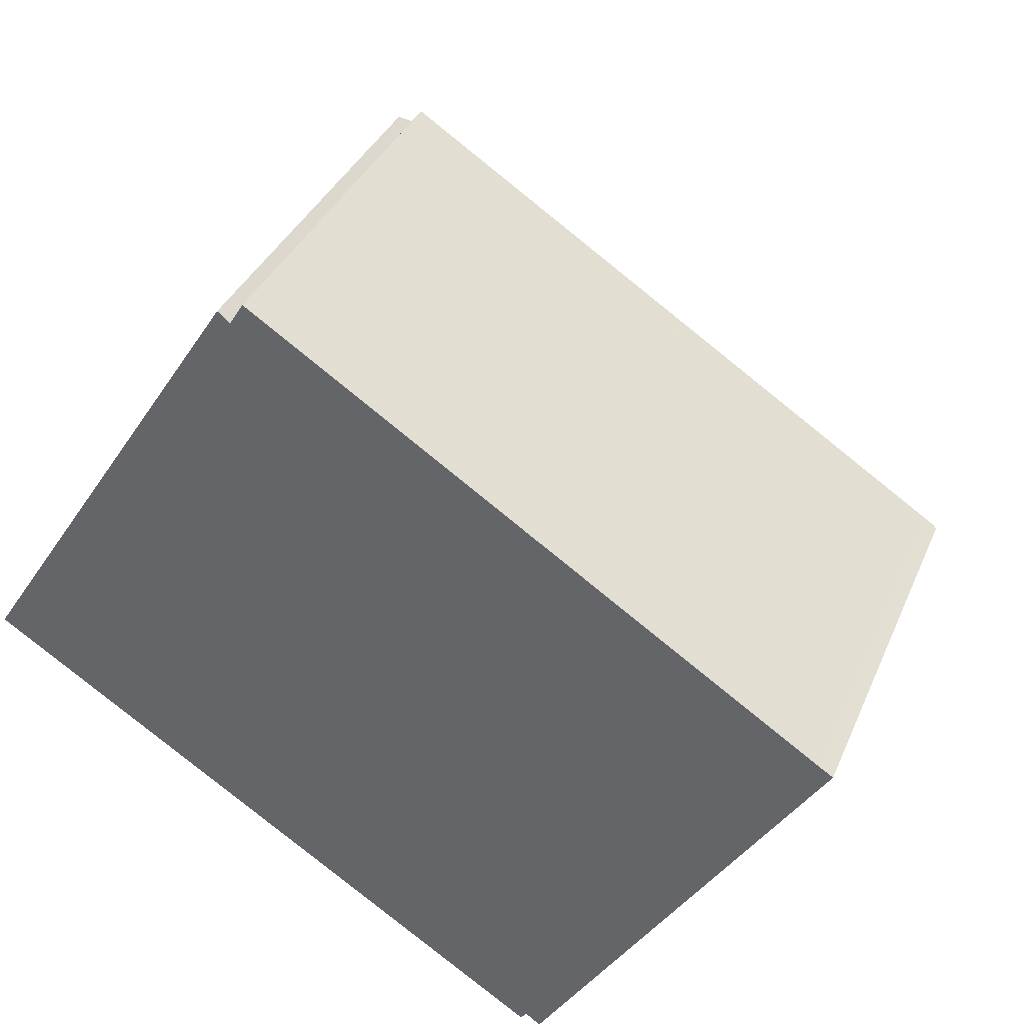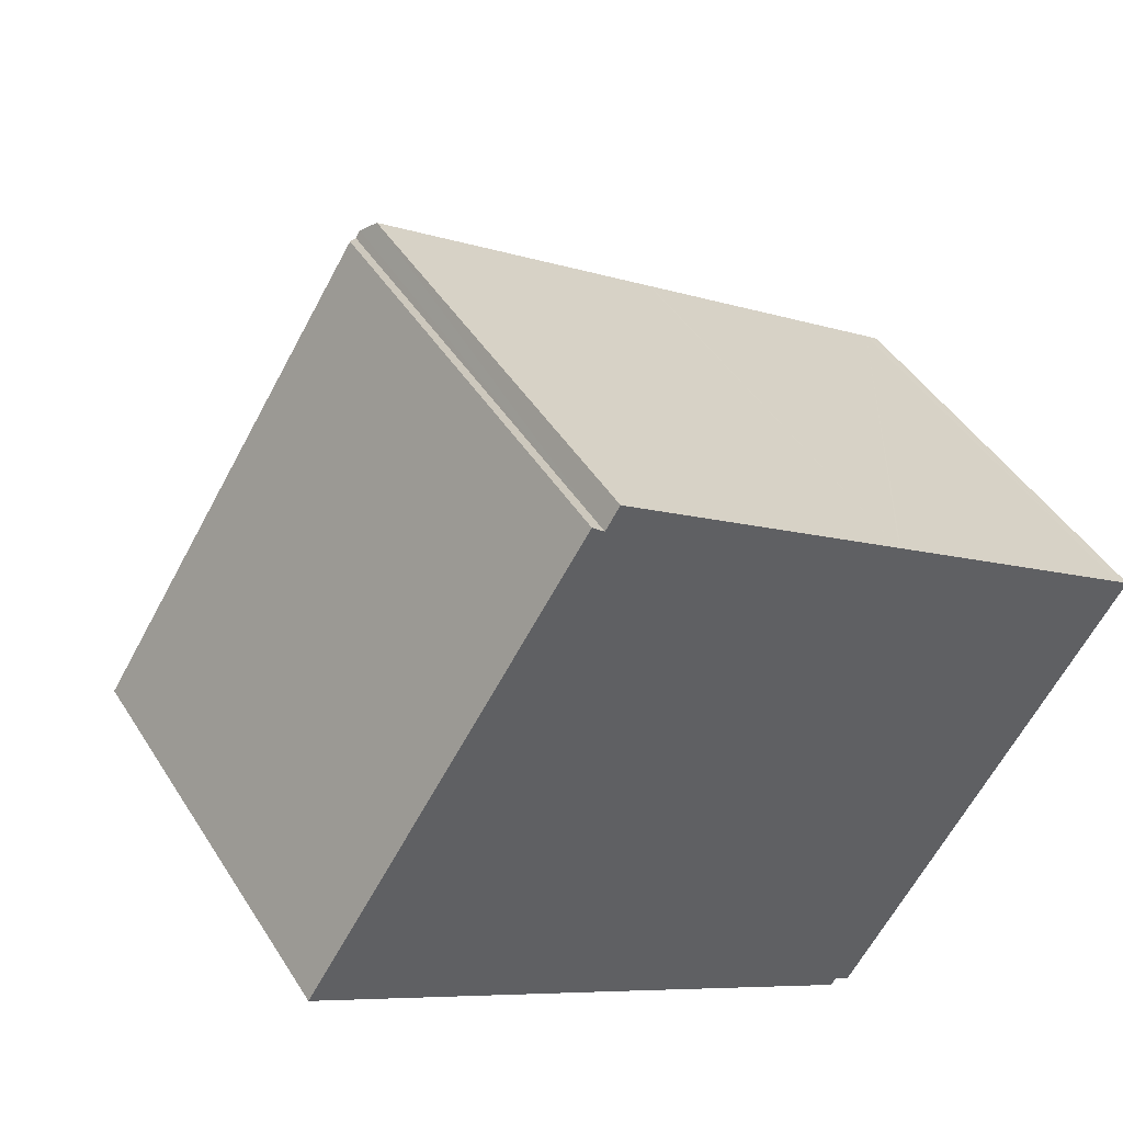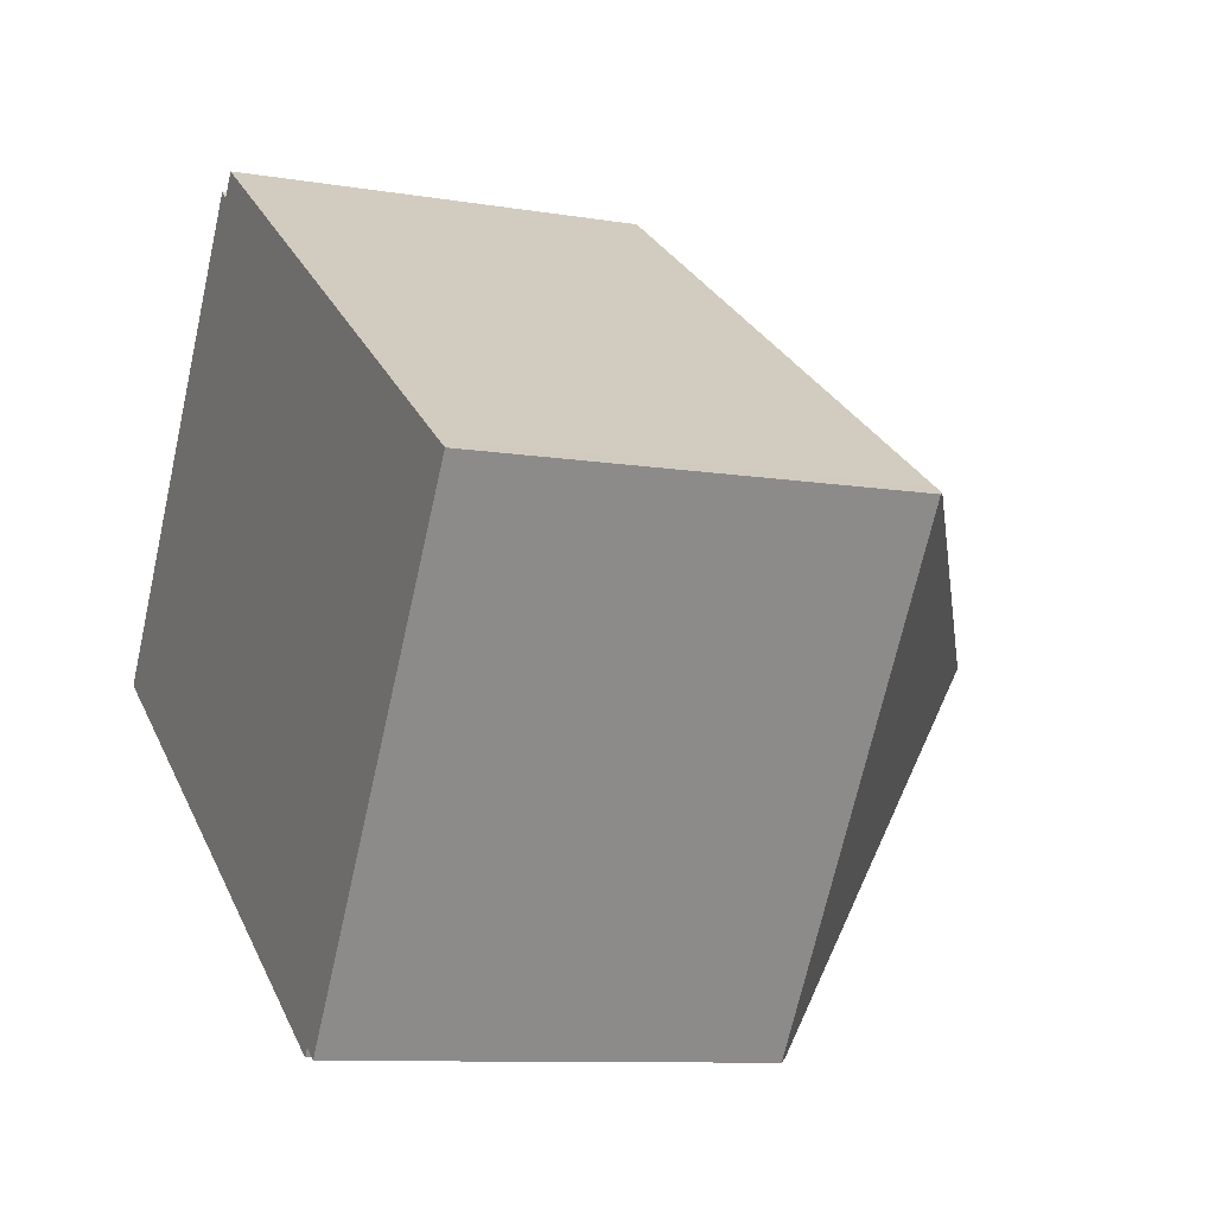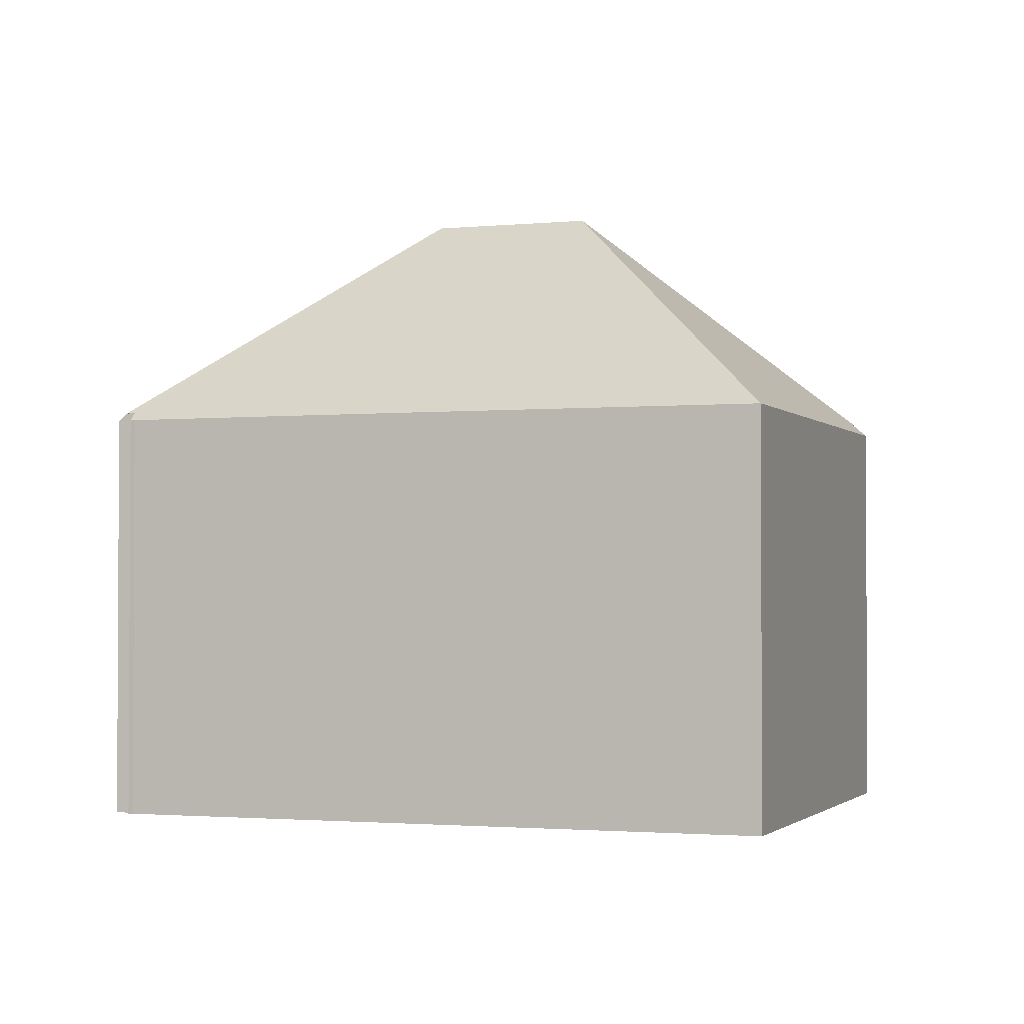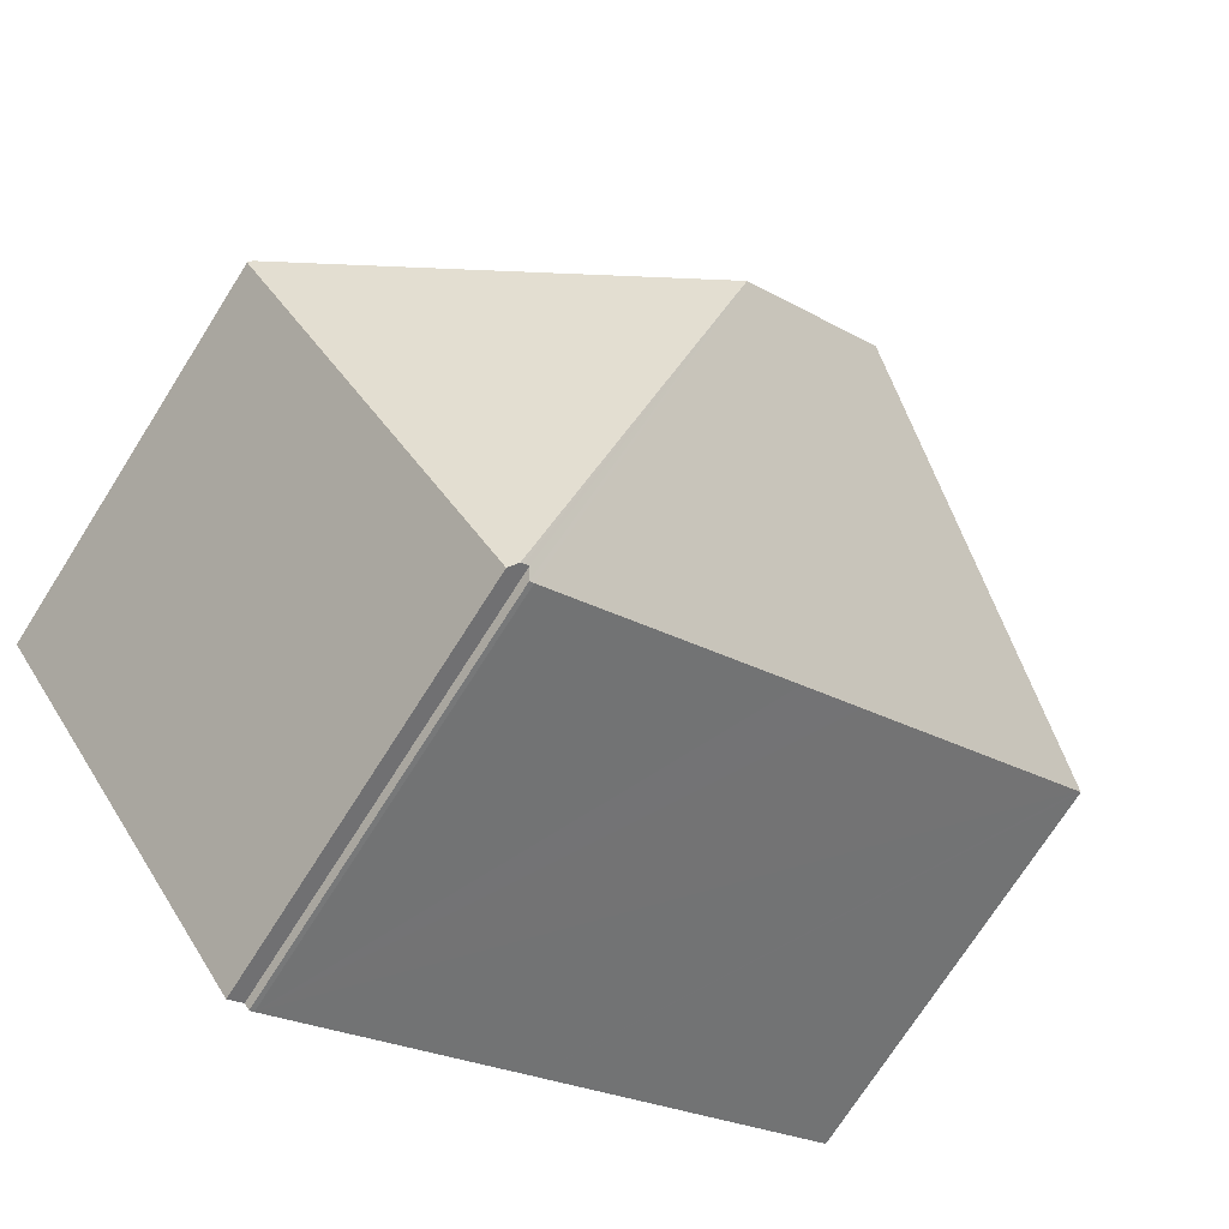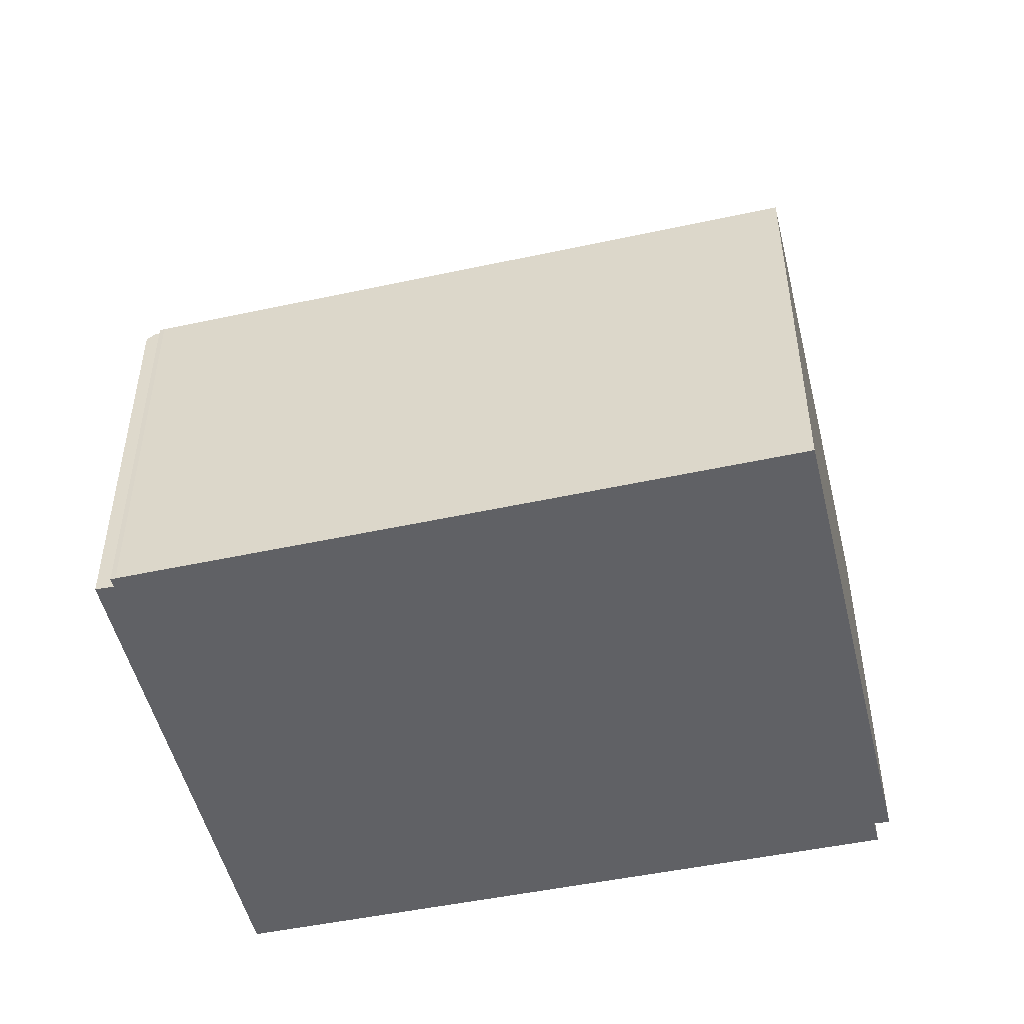
<metadata>
{"format":"obj","ext":"obj","renderer":"f3d","projection":"perspective","resolution":1024,"background":"white","views":[{"elev":35.6,"azim":21.0,"up":"+Z"},{"elev":45.0,"azim":-30.2,"up":"+Z"},{"elev":-9.5,"azim":66.2,"up":"+Z"},{"elev":-1.9,"azim":-127.3,"up":"+Y"},{"elev":-73.0,"azim":147.6,"up":"+Z"},{"elev":-50.4,"azim":-133.6,"up":"+Y"}]}
</metadata>
<code>
v  10.67 7.47 -6.744
v  15.72 7.513 1.159
v  15.77 7.455 1.122
v  9.168 11.6 -0.237
v  10.54 7.608 -6.653
v  15.53 7.513 1.281
v  10.65 7.471 4.514
v  6.633 11.6 1.413
v  10.62 7.471 4.536
v  5.472 7.427 7.946
v  5.299 7.706 7.672
v  10.47 7.61 -6.611
v  10.39 7.612 -6.554
v  10.3 7.468 -6.694
v  10.22 7.464 -6.648
v  5.694 7.466 -3.697
v  4.558 7.465 -2.96
v  0.068 7.46 -0.044
v  0 7.46 4.568e-16
v  5.005 7.464 7.732
v  5.222 7.707 7.549
v  5.005 -4.734e-16 7.732
v  0 0 0
v  5.222 -4.622e-16 7.549
v  5.472 -4.866e-16 7.946
v  5.299 -4.698e-16 7.672
v  10.62 -2.777e-16 4.536
v  10.65 -2.764e-16 4.514
v  15.53 -7.844e-17 1.281
v  15.72 -7.097e-17 1.159
v  15.77 -6.87e-17 1.122
v  10.67 4.13e-16 -6.744
v  10.39 4.013e-16 -6.554
v  10.3 4.099e-16 -6.694
v  10.47 7.609 -6.611
v  10.47 4.048e-16 -6.611
v  10.54 4.074e-16 -6.653
v  10.22 4.071e-16 -6.648
v  5.694 2.264e-16 -3.697
v  4.558 1.812e-16 -2.96
v  0.068 2.694e-18 -0.044
g defaultobject
f 1 2 3
f 2 1 4
f 4 1 5
f 4 6 2
f 6 4 7
f 7 4 8
f 7 8 9
f 9 8 10
f 10 8 11
f 12 4 5
f 4 12 13
f 4 13 14
f 4 14 15
f 4 15 16
f 4 16 8
f 8 16 17
f 8 17 18
f 8 18 19
f 20 8 19
f 8 20 21
f 8 21 11
f 19 22 20
f 22 19 23
f 24 11 21
f 11 24 10
f 10 24 25
f 25 24 26
f 20 24 21
f 24 20 22
f 25 9 10
f 9 25 27
f 9 27 7
f 7 27 6
f 6 27 28
f 6 28 29
f 6 29 2
f 2 29 3
f 3 29 30
f 3 30 31
f 3 32 1
f 32 3 31
f 33 14 13
f 14 33 34
f 1 35 5
f 35 1 13
f 13 1 33
f 33 1 32
f 33 32 36
f 36 32 37
f 34 15 14
f 15 34 38
f 38 16 15
f 16 38 17
f 17 38 18
f 18 38 39
f 18 39 19
f 19 39 40
f 19 40 23
f 23 40 41
f 31 37 32
f 37 31 36
f 36 31 33
f 33 31 24
f 24 31 26
f 26 31 29
f 29 31 30
f 28 27 29
f 29 25 26
f 25 29 27
f 41 22 23
f 22 41 40
f 22 40 39
f 22 39 38
f 22 38 34
f 22 34 33
f 22 33 24

</code>
